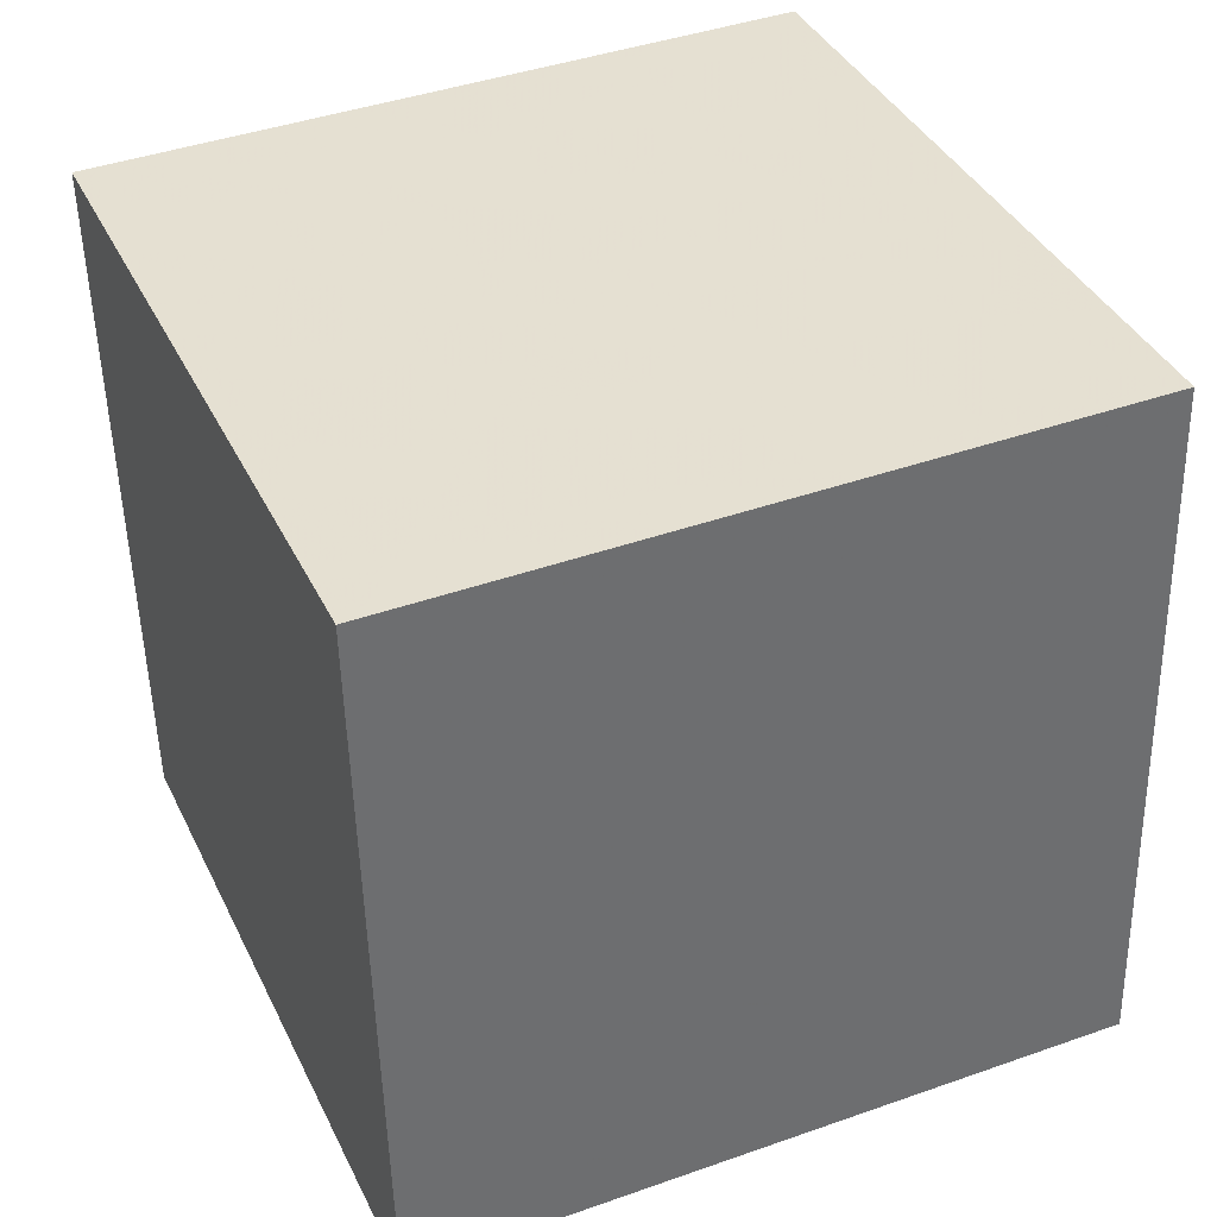
<metadata>
{"format":"obj","ext":"obj","renderer":"f3d","projection":"perspective","resolution":1024,"background":"white","views":[{"elev":38.6,"azim":55.7,"up":"+Y"}]}
</metadata>
<code>
v 0.2982 -0.2412 -0.201
v -0.2879 -0.2586 0.1942
v -0.1925 -0.2499 -0.2966
v -0.2028 0.2499 -0.2897
v 0.1925 0.2499 0.2966
v 0.2879 0.2586 -0.1942
v 0.2028 -0.2499 0.2897
v -0.2982 0.2412 0.201
v 0.0122 -0.2498 -0.001873
v -0.04905 -0.2513 0.01829
v -0.02597 -0.2499 -0.05392
v -0.2694 -0.1598 0.09001
v -0.2525 -0.2564 0.08526
v -0.2803 -0.2196 0.1963
v 0.05023 -0.2483 -0.05468
v 0.07448 -0.2488 0.01809
v 0.01248 -0.2507 0.06312
v -0.2812 -0.09809 0.1448
v -0.1967 -0.1814 -0.2816
v -0.2174 -0.1753 -0.176
v -0.2111 -0.08776 -0.2159
v 0.1675 -0.128 -0.2244
v 0.09249 -0.1409 -0.2392
v 0.1212 -0.05991 -0.2322
v 0.2422 -0.113 0.0749
v 0.2558 -0.1325 0.006533
v 0.2482 -0.0527 0.03844
v 0.00725 -0.1291 0.2538
v 0.08663 -0.1613 0.2687
v 0.04496 -0.06888 0.2622
v -0.2617 -0.08302 0.04362
v -0.1431 -0.08784 -0.2841
v 0.2139 -0.06587 -0.2143
v 0.2334 -0.05637 0.1147
v -0.03394 -0.0685 0.2469
v -0.2422 0.113 -0.0749
v -0.2558 0.1325 -0.006533
v -0.2441 0.2032 -0.07342
v -0.00725 0.1291 -0.2538
v -0.08663 0.1613 -0.2687
v -0.01188 0.2239 -0.253
v 0.2694 0.1598 -0.09001
v 0.2803 0.2196 -0.1963
v 0.2525 0.2564 -0.08526
v 0.1967 0.1814 0.2816
v 0.2174 0.1753 0.176
v 0.1532 0.2501 0.2274
v -0.1675 0.128 0.2244
v -0.09249 0.1409 0.2392
v -0.1726 0.2306 0.2253
v -0.05023 0.2483 0.05468
v 0.02597 0.2499 0.05392
v -0.0122 0.2498 0.001873
v -0.1032 0.2462 0.1282
v -0.01165 0.2481 0.1265
v -0.06736 0.2455 0.234
v 0.07801 0.2499 0.1249
v 0.04429 0.2478 0.2307
v -0.006648 0.1556 0.2562
v 0.09257 0.1726 0.2758
v 0.04905 0.2513 -0.01829
v 0.1052 0.2517 0.0395
v 0.1863 0.2522 0.1229
v 0.1324 0.2534 -0.04573
v 0.2194 0.2543 0.01872
v 0.2362 0.1697 0.07954
v 0.2535 0.1645 -0.008796
v -0.01248 0.2507 -0.06312
v 0.06046 0.2527 -0.099
v 0.1659 0.2556 -0.1509
v -0.01288 0.2519 -0.1533
v 0.07729 0.2547 -0.218
v 0.1523 0.1794 -0.2219
v 0.0611 0.1506 -0.2402
v -0.07448 0.2488 -0.01809
v -0.08697 0.2497 -0.1001
v -0.1055 0.251 -0.2219
v -0.1621 0.2474 -0.04617
v -0.1992 0.2482 -0.1558
v -0.2063 0.1977 -0.2667
v -0.2287 0.1449 -0.1471
v -0.1325 0.2468 0.04147
v -0.2565 0.2445 0.02157
v -0.2189 0.2438 0.1303
v -0.2749 0.1597 0.08908
v -0.2687 0.1775 0.2056
v -0.1212 0.05991 0.2322
v -0.07673 -0.005544 0.2397
v -0.04474 0.06799 0.2472
v 0.001038 -0.001861 0.2549
v 0.04254 0.07721 0.2644
v 0.08955 0.002331 0.2722
v 0.1431 0.08784 0.2841
v 0.2111 0.08776 0.2159
v 0.2232 0.009691 0.161
v 0.2294 0.08605 0.1221
v 0.2396 0.01112 0.07694
v 0.2462 0.08448 0.03593
v 0.2547 0.01244 -0.000947
v 0.2617 0.08302 -0.04362
v 0.2812 0.09809 -0.1448
v 0.2743 0.0149 -0.2011
v 0.2118 0.09924 -0.2118
v 0.1607 0.009523 -0.2233
v 0.1098 0.08162 -0.2319
v 0.07673 0.005545 -0.2397
v 0.03394 0.0685 -0.2469
v -0.04496 0.06888 -0.2622
v -0.08955 -0.002331 -0.2722
v -0.1449 0.08577 -0.2813
v -0.2011 -0.007758 -0.2748
v -0.2162 0.07602 -0.2047
v -0.2232 -0.009691 -0.161
v -0.2334 0.05637 -0.1147
v -0.2482 0.0527 -0.03844
v -0.2547 -0.01244 0.0009469
v -0.2635 0.06257 0.03935
v -0.2719 -0.01395 0.08959
v -0.2853 0.0766 0.1499
v -0.2743 -0.0149 0.2011
v -0.2139 0.06587 0.2143
v 0.2011 0.007758 0.2748
v 0.1449 -0.08577 0.2813
v 0.2162 -0.07602 0.2047
v 0.2063 -0.1977 0.2667
v 0.2287 -0.1449 0.1471
v 0.2719 0.01395 -0.08959
v 0.2635 -0.06257 -0.03935
v 0.2853 -0.0766 -0.1498
v 0.2749 -0.1597 -0.08908
v 0.2687 -0.1775 -0.2056
v -0.001038 0.001861 -0.2549
v 0.04474 -0.06799 -0.2472
v -0.04254 -0.07721 -0.2644
v 0.006648 -0.1556 -0.2562
v -0.09257 -0.1726 -0.2758
v -0.2396 -0.01112 -0.07693
v -0.2294 -0.08605 -0.1221
v -0.2462 -0.08448 -0.03593
v -0.2362 -0.1697 -0.07954
v -0.2535 -0.1645 0.008796
v -0.1607 -0.009522 0.2233
v -0.2118 -0.09924 0.2118
v -0.1098 -0.08162 0.2319
v -0.1523 -0.1794 0.2219
v -0.0611 -0.1506 0.2402
v 0.01188 -0.2239 0.253
v 0.01288 -0.2519 0.1533
v 0.1055 -0.251 0.2219
v 0.08697 -0.2497 0.1001
v 0.1992 -0.2482 0.1558
v 0.1621 -0.2474 0.04617
v 0.2441 -0.2032 0.07342
v 0.2565 -0.2445 -0.02157
v 0.1325 -0.2468 -0.04147
v 0.2189 -0.2438 -0.1303
v 0.1032 -0.2462 -0.1282
v 0.1726 -0.2306 -0.2253
v 0.06737 -0.2455 -0.234
v 0.01165 -0.2481 -0.1265
v -0.04429 -0.2478 -0.2307
v -0.07801 -0.2499 -0.1249
v -0.1532 -0.2501 -0.2274
v -0.07729 -0.2547 0.218
v -0.1659 -0.2556 0.1509
v -0.06046 -0.2527 0.099
v -0.1324 -0.2534 0.04573
v -0.1863 -0.2522 -0.1229
v -0.1052 -0.2517 -0.0395
v -0.2194 -0.2543 -0.01872
v 0.2823 -0.2417 -0.1904
v 0.2473 -0.2427 -0.1668
v 0.2306 -0.2432 -0.1555
v 0.1596 -0.2453 -0.1076
v 0.1051 -0.2469 -0.07087
v 0.07883 -0.2477 -0.05316
v 0.02872 -0.2492 -0.01937
v 0.01099 -0.2497 -0.007408
v -0.01164 -0.2504 0.007845
v -0.05854 -0.2518 0.03947
v -0.0765 -0.2524 0.05158
v -0.1408 -0.2543 0.09493
v -0.1921 -0.2558 0.1295
v -0.229 -0.2569 0.1544
v -0.2686 -0.2583 0.1979
v -0.1989 -0.2571 0.2115
v -0.1035 -0.2554 0.23
v -0.08501 -0.255 0.2337
v -0.04752 -0.2544 0.241
v 0.02109 -0.2532 0.2543
v 0.06268 -0.2524 0.2624
v 0.1256 -0.2513 0.2747
v 0.1968 -0.25 0.2885
v 0.2157 -0.2487 0.2232
v 0.2237 -0.248 0.1821
v 0.2314 -0.2473 0.1426
v 0.2441 -0.2461 0.07687
v 0.2623 -0.2445 -0.01645
v 0.2648 -0.2443 -0.02932
v 0.2662 -0.2441 -0.03676
v 0.2868 -0.2422 -0.1426
v 0.2915 -0.2413 -0.2024
v 0.1999 -0.2429 -0.2202
v 0.1859 -0.2432 -0.2229
v 0.1297 -0.2442 -0.2338
v 0.07597 -0.2451 -0.2443
v 0.06456 -0.2454 -0.2465
v -0.04402 -0.2473 -0.2677
v -0.07922 -0.2479 -0.2745
v -0.1545 -0.2492 -0.2892
v -0.1936 -0.2002 -0.2959
v -0.1939 -0.1815 -0.2956
v -0.1954 -0.1128 -0.2947
v -0.197 -0.03458 -0.2936
v -0.1975 -0.008552 -0.2933
v -0.1981 0.01929 -0.2929
v -0.1998 0.1067 -0.2917
v -0.2015 0.1873 -0.2906
v -0.2021 0.216 -0.2902
v -0.2027 0.2445 -0.2898
v -0.2157 0.2487 -0.2232
v -0.2237 0.248 -0.1821
v -0.2314 0.2473 -0.1426
v -0.2441 0.2461 -0.07687
v -0.2623 0.2445 0.01645
v -0.2648 0.2443 0.02932
v -0.2662 0.2441 0.03675
v -0.2868 0.2422 0.1426
v -0.2915 0.2413 0.2024
v -0.1999 0.2429 0.2202
v -0.1859 0.2432 0.2229
v -0.1297 0.2442 0.2338
v -0.07597 0.2451 0.2443
v -0.06455 0.2454 0.2465
v 0.04402 0.2473 0.2677
v 0.07922 0.2479 0.2745
v 0.1545 0.2492 0.2892
v 0.1944 0.2501 0.2871
v 0.2023 0.2508 0.2462
v 0.2173 0.2522 0.1694
v 0.2246 0.2529 0.1317
v 0.2436 0.2546 0.03406
v 0.2486 0.2551 0.008174
v 0.268 0.2568 -0.09176
v 0.2702 0.257 -0.1032
v 0.277 0.2576 -0.1377
v -0.1643 0.2499 -0.2326
v -0.1186 0.2499 -0.1648
v -0.1056 0.2499 -0.1455
v -0.09369 0.2499 -0.1279
v -0.05246 0.2499 -0.06677
v -0.01565 0.2499 -0.01217
v -0.008307 0.2499 -0.001284
v 0.0415 0.2499 0.07258
v 0.04385 0.2499 0.07607
v 0.08835 0.2499 0.1421
v 0.1046 0.2499 0.1661
v 0.1055 0.2499 0.1674
v 0.1655 0.2499 0.2565
v 0.1695 0.2499 0.2624
v -0.1968 0.25 -0.2885
v -0.1256 0.2513 -0.2747
v -0.06268 0.2524 -0.2624
v -0.02109 0.2532 -0.2543
v 0.04752 0.2544 -0.241
v 0.08501 0.255 -0.2337
v 0.1035 0.2554 -0.23
v 0.1989 0.2571 -0.2115
v 0.2686 0.2583 -0.1979
v -0.1939 -0.2435 -0.2901
v -0.2019 -0.2063 -0.2524
v -0.2078 -0.179 -0.2248
v -0.221 -0.1176 -0.1625
v -0.2225 -0.1106 -0.1554
v -0.2266 -0.09145 -0.136
v -0.2387 -0.03523 -0.07905
v -0.2431 -0.01491 -0.05846
v -0.2539 0.03542 -0.007457
v -0.2649 0.08657 0.04437
v -0.2688 0.1048 0.06281
v -0.2755 0.1359 0.09436
v -0.2842 0.1764 0.1354
v -0.2891 0.1991 0.1584
v 0.2916 -0.2348 -0.2022
v 0.2684 -0.212 -0.2063
v 0.2321 -0.1764 -0.2127
v 0.2101 -0.1548 -0.2166
v 0.1703 -0.1158 -0.2237
v 0.1482 -0.09422 -0.2276
v 0.1417 -0.08775 -0.2287
v 0.07717 -0.02453 -0.2402
v 0.04797 0.00409 -0.2453
v 0.001819 0.04934 -0.2535
v -0.04541 0.09564 -0.2618
v -0.06653 0.1163 -0.2656
v -0.1022 0.1513 -0.2719
v -0.1325 0.1811 -0.2773
v -0.1591 0.2071 -0.282
v -0.2009 0.2481 -0.2894
v 0.2973 -0.2005 -0.2005
v 0.2966 -0.1643 -0.2
v 0.2952 -0.09419 -0.199
v 0.2935 -0.01383 -0.1979
v 0.2929 0.01683 -0.1975
v 0.2923 0.04361 -0.1971
v 0.2907 0.1251 -0.196
v 0.2888 0.2178 -0.1947
v 0.2885 0.2294 -0.1946
v 0.2884 0.2366 -0.1945
v 0.2064 -0.2285 0.2693
v 0.2101 -0.2061 0.248
v 0.2182 -0.1577 0.202
v 0.2275 -0.1025 0.1494
v 0.2296 -0.0896 0.1372
v 0.2309 -0.08173 0.1297
v 0.2414 -0.01946 0.07044
v 0.2472 0.01527 0.03739
v 0.2542 0.05713 -0.002431
v 0.2638 0.1145 -0.05701
v 0.2662 0.1287 -0.0705
v 0.2727 0.1675 -0.1074
v 0.2763 0.1894 -0.1282
v 0.279 0.2054 -0.1435
v 0.2862 0.2482 -0.1842
v 0.2027 -0.2445 0.2898
v 0.2021 -0.216 0.2902
v 0.2015 -0.1873 0.2906
v 0.1998 -0.1067 0.2917
v 0.1981 -0.01929 0.2929
v 0.1975 0.008552 0.2933
v 0.197 0.03458 0.2936
v 0.1954 0.1128 0.2947
v 0.1939 0.1815 0.2956
v 0.1936 0.2002 0.2959
v -0.2792 -0.2494 0.196
v -0.2599 -0.229 0.2001
v -0.2132 -0.1795 0.2101
v -0.1524 -0.1152 0.223
v -0.1419 -0.104 0.2253
v -0.1235 -0.08465 0.2292
v -0.07329 -0.03146 0.2399
v -0.04741 -0.004063 0.2454
v -0.004109 0.04177 0.2547
v 0.05761 0.1071 0.2678
v 0.06895 0.1191 0.2702
v 0.09332 0.1449 0.2754
v 0.1348 0.1888 0.2843
v 0.1516 0.2066 0.2879
v -0.2884 -0.2366 0.1945
v -0.2885 -0.2294 0.1946
v -0.2888 -0.2178 0.1947
v -0.2907 -0.1251 0.196
v -0.2923 -0.04361 0.1971
v -0.2929 -0.01683 0.1975
v -0.2935 0.01383 0.1979
v -0.2952 0.09419 0.199
v -0.2966 0.1643 0.2
v -0.2973 0.2005 0.2005
v -0.277 -0.2576 0.1377
v -0.2702 -0.257 0.1032
v -0.268 -0.2568 0.09176
v -0.2486 -0.2551 -0.008174
v -0.2436 -0.2546 -0.03406
v -0.2246 -0.2529 -0.1317
v -0.2173 -0.2522 -0.1694
v -0.2023 -0.2508 -0.2462
v -0.1944 -0.2501 -0.2871
f 249 248 76
f 11 178 179
f 1 171 202
f 21 19 271
f 156 201 200
f 70 268 267
f 11 15 177
f 364 363 140
f 139 116 277
f 163 367 3
f 49 87 89
f 78 76 79
f 78 224 225
f 203 202 171
f 207 208 135
f 59 49 89
f 176 177 15
f 33 287 288
f 184 183 165
f 175 174 155
f 48 86 121
f 175 176 15
f 62 63 65
f 225 226 83
f 46 94 96
f 287 286 22
f 4 261 299
f 288 289 24
f 173 174 157
f 3 367 270
f 207 206 159
f 21 213 212
f 209 208 161
f 129 128 130
f 170 13 361
f 321 322 42
f 71 72 265
f 157 174 175
f 63 241 242
f 179 180 10
f 103 102 104
f 163 210 209
f 180 181 10
f 135 208 209
f 1 202 284
f 114 113 137
f 112 217 216
f 167 10 181
f 346 345 91
f 366 365 20
f 98 97 317
f 182 183 167
f 170 169 167
f 302 303 129
f 203 204 158
f 47 57 258
f 13 167 183
f 62 255 256
f 136 210 3
f 362 363 170
f 49 59 234
f 359 13 184
f 182 181 166
f 266 265 72
f 185 2 184
f 166 165 183
f 305 304 102
f 16 176 175
f 17 166 181
f 17 180 179
f 179 178 9
f 133 132 292
f 161 208 207
f 285 286 131
f 55 58 258
f 178 177 9
f 68 61 69
f 16 9 177
f 240 241 63
f 155 174 173
f 124 125 311
f 173 172 156
f 46 239 238
f 172 171 156
f 291 292 106
f 201 156 171
f 359 360 13
f 340 339 144
f 360 361 13
f 212 211 19
f 204 205 158
f 349 2 335
f 168 170 363
f 200 199 154
f 364 365 168
f 229 230 84
f 163 168 365
f 78 79 223
f 106 24 290
f 366 367 163
f 31 139 141
f 140 20 365
f 300 1 284
f 23 158 205
f 25 27 315
f 141 140 363
f 110 297 296
f 362 361 141
f 141 361 360
f 23 206 207
f 112 113 114
f 28 29 30
f 200 201 130
f 359 2 349
f 209 210 136
f 206 205 159
f 73 268 269
f 157 159 205
f 262 261 77
f 261 4 247
f 65 243 244
f 247 248 77
f 71 77 248
f 71 249 250
f 82 83 84
f 343 344 89
f 250 251 68
f 58 56 234
f 251 252 68
f 331 332 93
f 295 294 108
f 238 47 260
f 61 68 252
f 253 254 61
f 62 61 254
f 256 257 57
f 257 258 57
f 259 260 47
f 89 88 342
f 5 260 237
f 139 140 141
f 259 258 58
f 142 120 143
f 55 257 256
f 121 120 142
f 256 255 52
f 255 254 52
f 53 52 254
f 149 148 150
f 253 252 53
f 71 264 263
f 75 53 252
f 75 251 250
f 28 146 147
f 343 342 90
f 250 249 76
f 79 76 248
f 221 79 247
f 238 239 47
f 270 271 19
f 293 294 107
f 47 239 240
f 64 62 65
f 242 243 65
f 116 117 279
f 301 300 131
f 244 245 44
f 51 53 75
f 245 246 44
f 6 246 324
f 67 42 245
f 313 312 126
f 244 243 67
f 67 243 242
f 39 74 107
f 242 241 66
f 66 241 240
f 240 239 46
f 45 238 5
f 269 268 70
f 358 357 86
f 267 266 72
f 308 307 43
f 263 262 77
f 62 57 63
f 57 47 63
f 159 160 161
f 25 126 153
f 40 262 263
f 81 222 221
f 278 277 116
f 263 264 41
f 264 265 41
f 280 279 117
f 74 41 265
f 284 285 131
f 74 266 267
f 95 122 124
f 267 268 73
f 17 150 148
f 309 43 269
f 15 11 160
f 4 299 220
f 220 299 298
f 144 145 146
f 127 304 305
f 117 118 119
f 75 78 82
f 296 295 108
f 11 10 169
f 132 108 294
f 293 292 132
f 291 290 133
f 92 30 123
f 23 133 290
f 282 283 85
f 23 289 288
f 328 329 123
f 288 287 22
f 103 306 305
f 158 22 286
f 33 131 286
f 289 290 24
f 100 99 127
f 107 106 292
f 39 107 294
f 39 295 296
f 296 297 40
f 142 339 340
f 297 298 40
f 93 347 346
f 136 211 212
f 212 213 32
f 232 233 56
f 145 144 338
f 213 214 32
f 54 231 232
f 81 38 223
f 109 32 214
f 109 215 216
f 113 274 275
f 21 111 214
f 216 217 110
f 217 218 110
f 221 4 220
f 39 40 41
f 327 326 125
f 220 219 80
f 48 49 50
f 219 218 80
f 112 80 218
f 222 223 79
f 216 215 111
f 215 214 111
f 270 19 211
f 139 138 140
f 235 234 59
f 6 324 309
f 309 324 323
f 150 16 152
f 101 322 321
f 196 197 153
f 321 320 100
f 320 319 100
f 99 100 319
f 318 319 98
f 318 317 99
f 68 69 71
f 27 99 317
f 95 94 122
f 36 81 114
f 316 315 27
f 25 314 313
f 121 86 357
f 312 311 126
f 26 25 153
f 310 7 194
f 325 7 310
f 105 106 107
f 310 311 125
f 51 75 82
f 124 312 313
f 231 230 50
f 313 314 34
f 314 315 34
f 97 34 315
f 316 317 97
f 337 338 143
f 67 98 319
f 133 23 135
f 67 320 321
f 322 323 42
f 126 195 196
f 197 198 153
f 26 153 198
f 26 199 200
f 39 41 74
f 192 191 149
f 130 201 1
f 199 198 154
f 20 138 273
f 152 154 198
f 152 197 196
f 196 195 151
f 195 194 151
f 90 91 344
f 130 300 301
f 301 302 129
f 306 307 101
f 127 129 303
f 74 105 107
f 305 306 101
f 36 37 38
f 37 115 279
f 309 308 43
f 103 43 307
f 37 36 115
f 304 303 102
f 118 18 353
f 330 329 122
f 225 224 38
f 33 102 303
f 33 302 301
f 235 236 58
f 92 123 329
f 35 90 342
f 113 21 273
f 5 348 334
f 345 344 91
f 35 341 340
f 339 338 144
f 335 2 185
f 337 336 145
f 61 64 69
f 335 336 14
f 31 116 139
f 143 352 351
f 119 282 281
f 143 14 336
f 121 356 355
f 124 328 327
f 142 143 338
f 340 341 88
f 341 342 88
f 66 46 96
f 59 89 344
f 59 345 346
f 346 347 60
f 91 92 93
f 347 348 60
f 237 60 348
f 66 96 98
f 186 187 145
f 146 145 187
f 146 188 189
f 134 135 136
f 189 190 147
f 190 191 147
f 69 70 72
f 29 147 191
f 193 7 325
f 278 279 115
f 193 192 149
f 148 149 191
f 88 89 87
f 148 190 189
f 189 188 164
f 115 137 277
f 188 187 164
f 165 164 187
f 186 185 165
f 75 76 78
f 29 326 327
f 327 328 123
f 92 330 331
f 34 97 95
f 332 333 93
f 334 333 45
f 94 45 333
f 94 332 331
f 331 330 122
f 124 122 329
f 326 325 125
f 272 273 21
f 275 276 137
f 276 277 137
f 37 280 281
f 351 350 14
f 281 282 85
f 28 35 146
f 228 85 283
f 149 150 151
f 34 95 124
f 8 283 358
f 87 48 121
f 281 280 117
f 139 276 275
f 275 274 138
f 274 273 138
f 272 271 20
f 228 227 85
f 46 45 94
f 37 85 227
f 148 164 166
f 31 118 116
f 37 226 225
f 224 223 38
f 221 222 79
f 226 227 83
f 54 55 51
f 84 83 227
f 84 228 8
f 54 84 230
f 91 90 92
f 233 234 56
f 237 236 60
f 59 60 236
f 33 24 104
f 350 349 14
f 49 233 232
f 232 231 50
f 49 48 87
f 86 50 230
f 86 229 8
f 355 354 120
f 354 353 120
f 143 120 353
f 12 350 351
f 69 64 70
f 351 352 18
f 352 353 18
f 105 104 106
f 118 354 355
f 355 356 119
f 356 357 119
f 9 16 17
f 17 16 150
f 12 18 31
f 23 22 158
f 160 11 162
f 67 66 98
f 25 26 27
f 27 26 128
f 96 95 97
f 29 28 147
f 30 29 123
f 81 112 114
f 52 51 55
f 28 30 35
f 31 18 118
f 12 31 141
f 154 155 156
f 35 30 90
f 104 24 106
f 36 38 81
f 48 50 86
f 127 99 128
f 51 52 53
f 55 54 56
f 54 82 84
f 54 51 82
f 55 56 58
f 61 62 64
f 64 65 44
f 32 134 136
f 64 44 70
f 71 69 72
f 32 109 134
f 73 43 103
f 74 73 105
f 81 80 112
f 82 78 83
f 88 87 142
f 90 30 92
f 95 96 94
f 96 97 98
f 99 27 128
f 33 104 102
f 73 103 105
f 35 144 146
f 103 104 105
f 138 20 140
f 109 110 108
f 109 108 132
f 112 111 113
f 111 21 113
f 36 114 115
f 117 116 118
f 101 100 127
f 127 128 129
f 128 26 130
f 109 132 134
f 132 133 134
f 134 133 135
f 115 114 137
f 87 121 142
f 17 148 166
f 151 150 152
f 152 16 155
f 154 152 155
f 157 15 160
f 159 157 160
f 161 160 162
f 162 11 169
f 161 162 163
f 163 162 168
f 164 165 166
f 167 13 170
f 10 167 169
f 168 162 169
f 168 169 170
f 179 10 11
f 271 272 21
f 200 154 156
f 267 72 70
f 177 178 11
f 277 276 139
f 3 210 163
f 225 83 78
f 171 172 203
f 288 24 33
f 157 204 203
f 173 203 172
f 173 157 203
f 212 19 21
f 361 362 170
f 265 264 71
f 175 15 157
f 242 65 63
f 209 161 163
f 209 136 135
f 216 111 112
f 181 182 167
f 317 318 98
f 258 259 47
f 183 184 13
f 256 57 62
f 3 211 136
f 234 233 49
f 184 2 359
f 184 165 185
f 183 182 166
f 175 155 16
f 181 180 17
f 179 9 17
f 292 291 133
f 207 159 161
f 20 271 366
f 366 270 367
f 366 271 270
f 194 311 310
f 194 126 311
f 194 195 126
f 258 257 55
f 177 176 16
f 173 156 155
f 311 312 124
f 238 45 46
f 171 1 201
f 335 14 349
f 363 364 168
f 365 366 163
f 223 224 78
f 290 291 106
f 365 364 140
f 284 131 300
f 205 206 23
f 315 314 25
f 363 362 141
f 296 108 110
f 360 12 141
f 207 135 23
f 349 350 12
f 359 12 360
f 359 349 12
f 119 357 282
f 357 358 283
f 282 357 283
f 269 43 73
f 205 204 157
f 158 285 203
f 285 284 202
f 203 285 202
f 247 77 261
f 244 44 65
f 248 249 71
f 250 68 71
f 234 235 58
f 260 5 238
f 252 253 61
f 254 255 62
f 342 343 89
f 58 236 259
f 259 237 260
f 259 236 237
f 256 52 55
f 254 253 53
f 263 77 71
f 252 251 75
f 250 76 75
f 248 247 79
f 247 4 221
f 240 63 47
f 279 278 116
f 269 246 6
f 70 44 246
f 269 70 246
f 42 323 245
f 323 324 246
f 245 323 246
f 245 244 67
f 242 66 67
f 240 46 66
f 5 334 45
f 40 298 262
f 298 299 261
f 262 298 261
f 263 41 40
f 221 80 81
f 265 266 74
f 93 333 347
f 333 334 348
f 347 333 348
f 267 73 74
f 269 6 309
f 298 219 220
f 305 101 127
f 110 298 297
f 218 219 298
f 110 218 298
f 294 293 132
f 290 289 23
f 288 22 23
f 305 102 103
f 286 285 158
f 286 287 33
f 292 293 107
f 294 295 39
f 296 40 39
f 340 88 142
f 346 91 93
f 212 32 136
f 338 337 145
f 232 56 54
f 223 222 81
f 214 215 109
f 216 110 109
f 275 137 113
f 214 213 21
f 220 80 221
f 218 217 112
f 211 3 270
f 323 308 309
f 101 323 322
f 307 308 323
f 101 307 323
f 321 100 101
f 319 318 99
f 317 316 27
f 313 126 25
f 357 356 121
f 310 125 325
f 325 326 193
f 193 29 192
f 193 326 29
f 313 34 124
f 315 316 97
f 319 320 67
f 321 42 67
f 196 153 126
f 198 199 26
f 200 130 26
f 1 300 130
f 273 272 20
f 198 197 152
f 196 151 152
f 193 194 7
f 149 151 194
f 193 149 194
f 344 343 90
f 301 129 130
f 303 304 127
f 279 280 37
f 307 306 103
f 353 354 118
f 303 302 33
f 301 131 33
f 329 330 92
f 342 341 35
f 273 274 113
f 340 144 35
f 185 336 335
f 186 145 336
f 185 186 336
f 351 14 143
f 281 117 119
f 336 337 143
f 355 120 121
f 327 125 124
f 338 339 142
f 344 345 59
f 346 60 59
f 348 5 237
f 187 188 146
f 189 147 146
f 191 192 29
f 191 190 148
f 189 164 148
f 277 278 115
f 187 186 165
f 327 123 29
f 331 93 92
f 333 332 94
f 331 122 94
f 329 328 124
f 281 85 37
f 283 8 228
f 275 138 139
f 227 226 37
f 225 38 37
f 227 228 84
f 8 229 84
f 230 231 54
f 236 235 59
f 232 50 49
f 230 229 86
f 8 358 86
f 353 352 143
f 351 18 12
f 355 119 118

</code>
